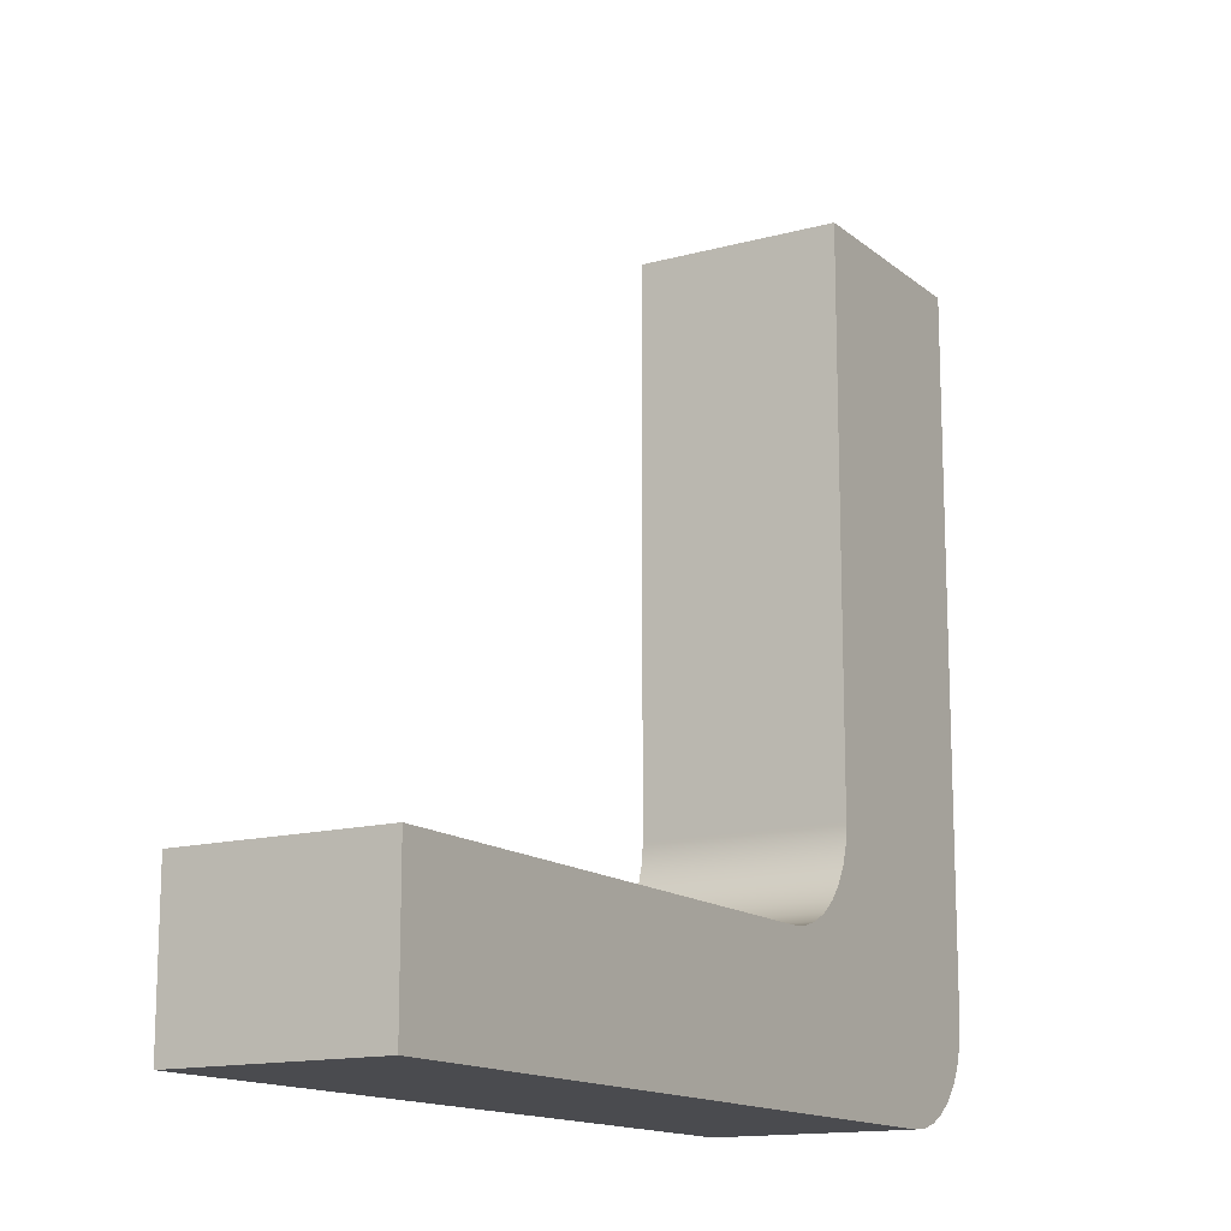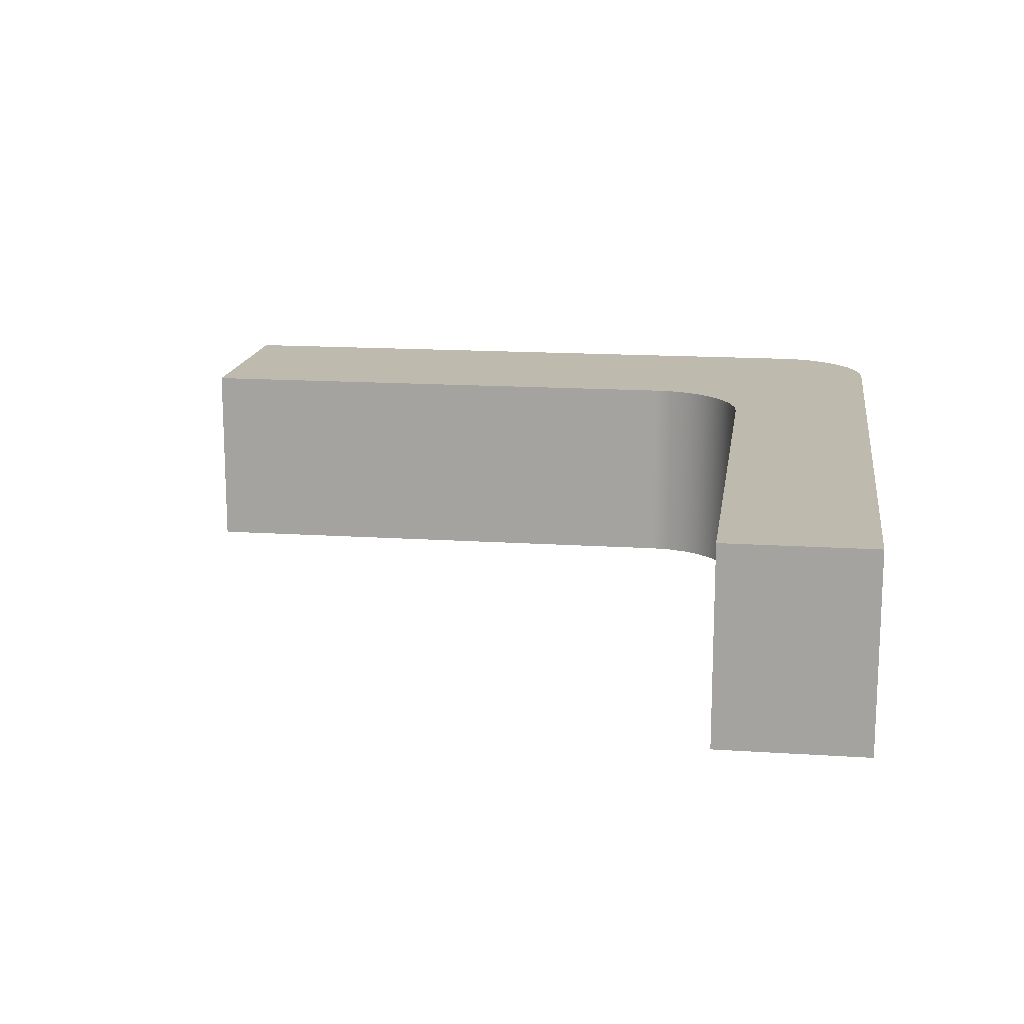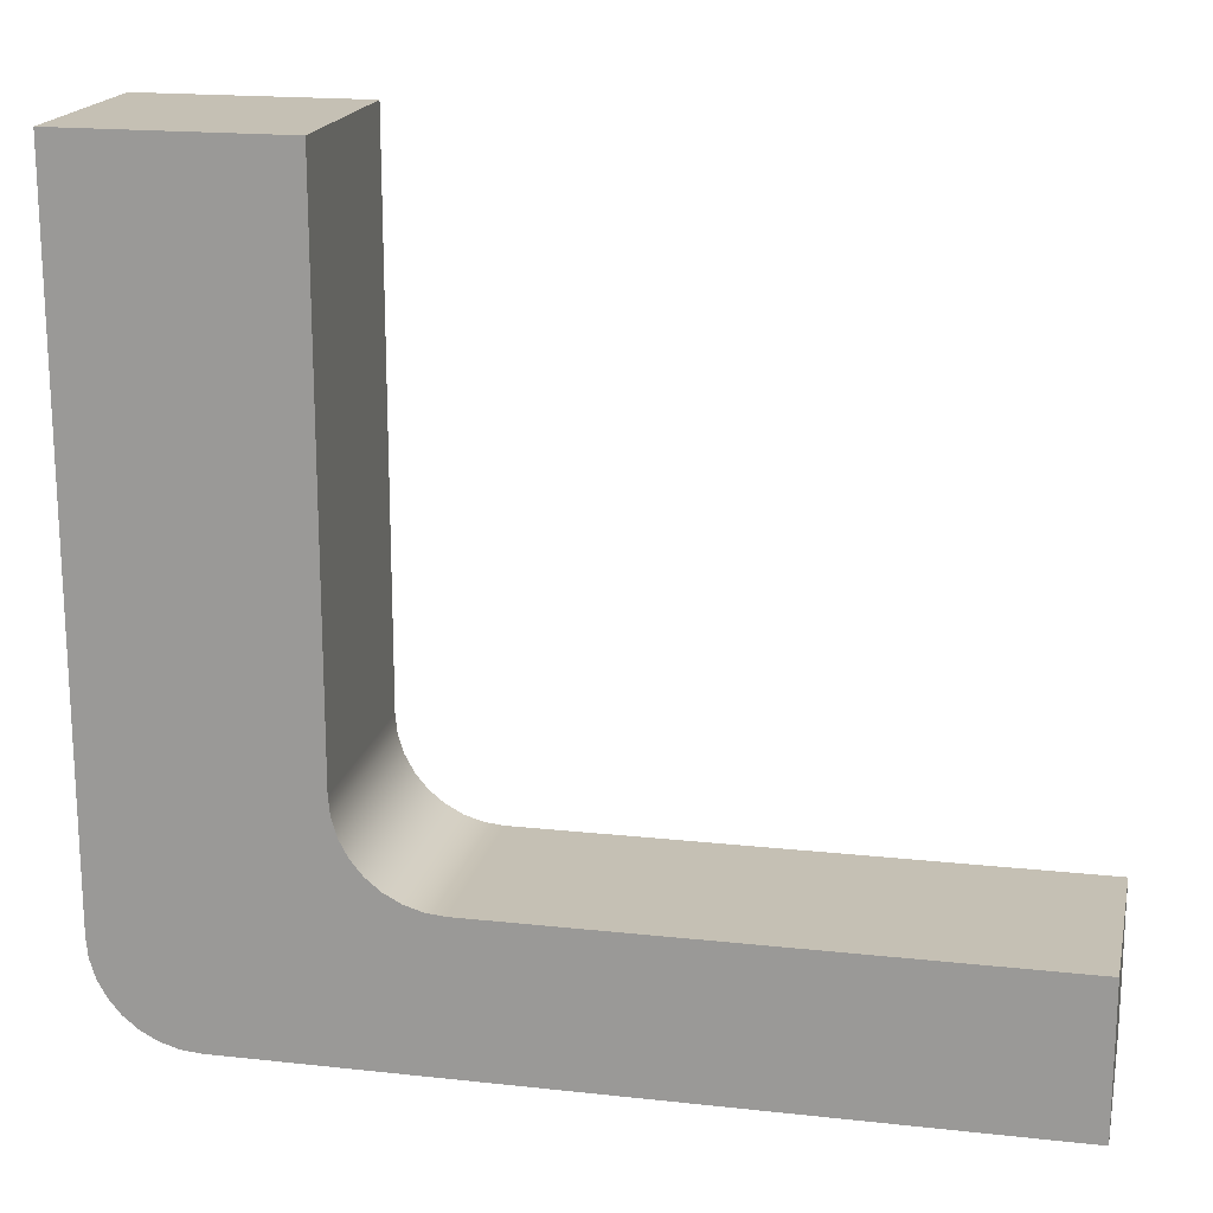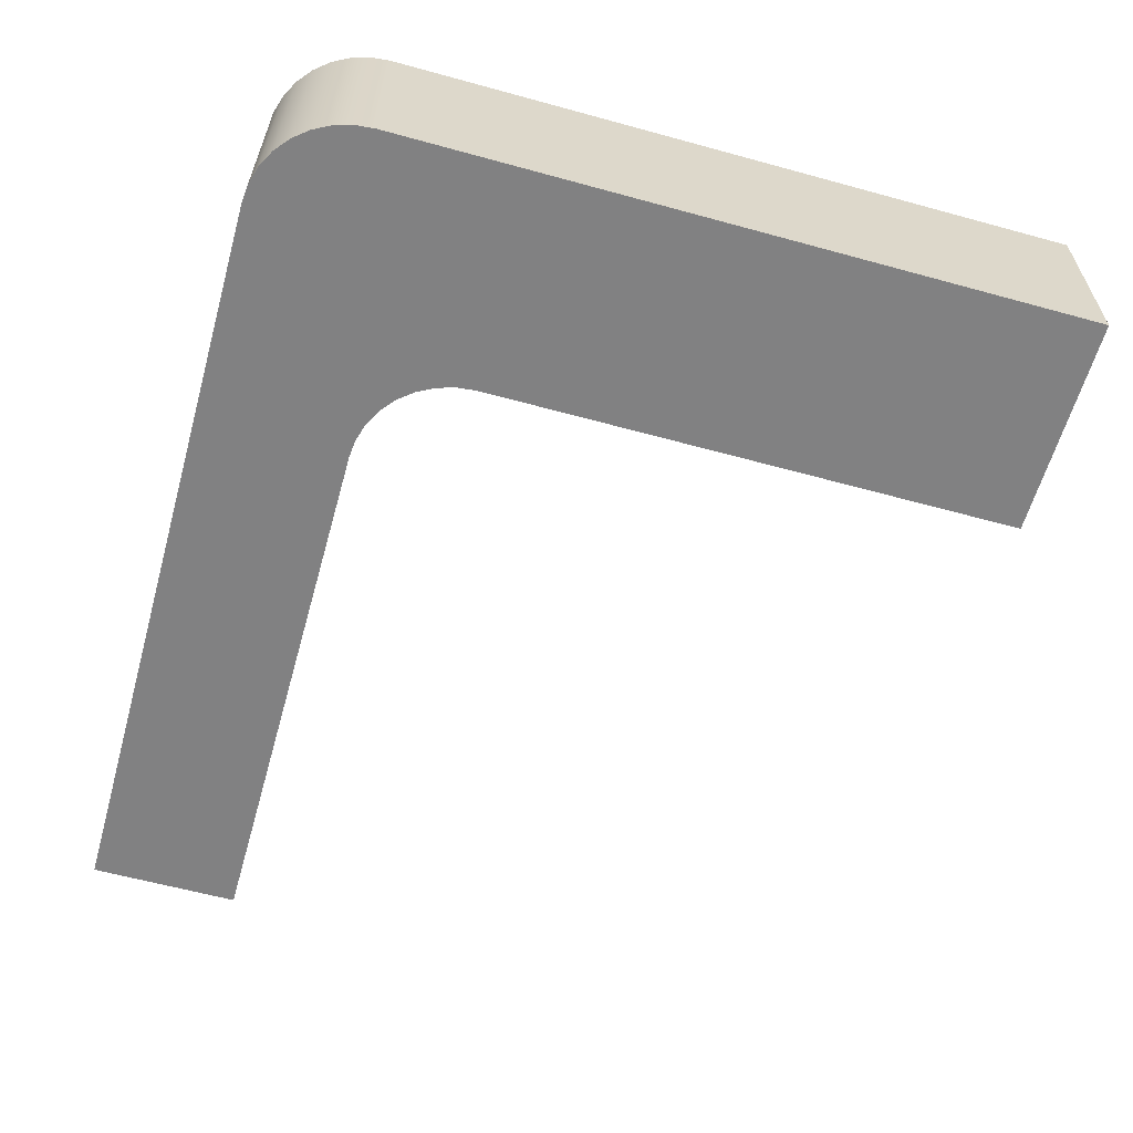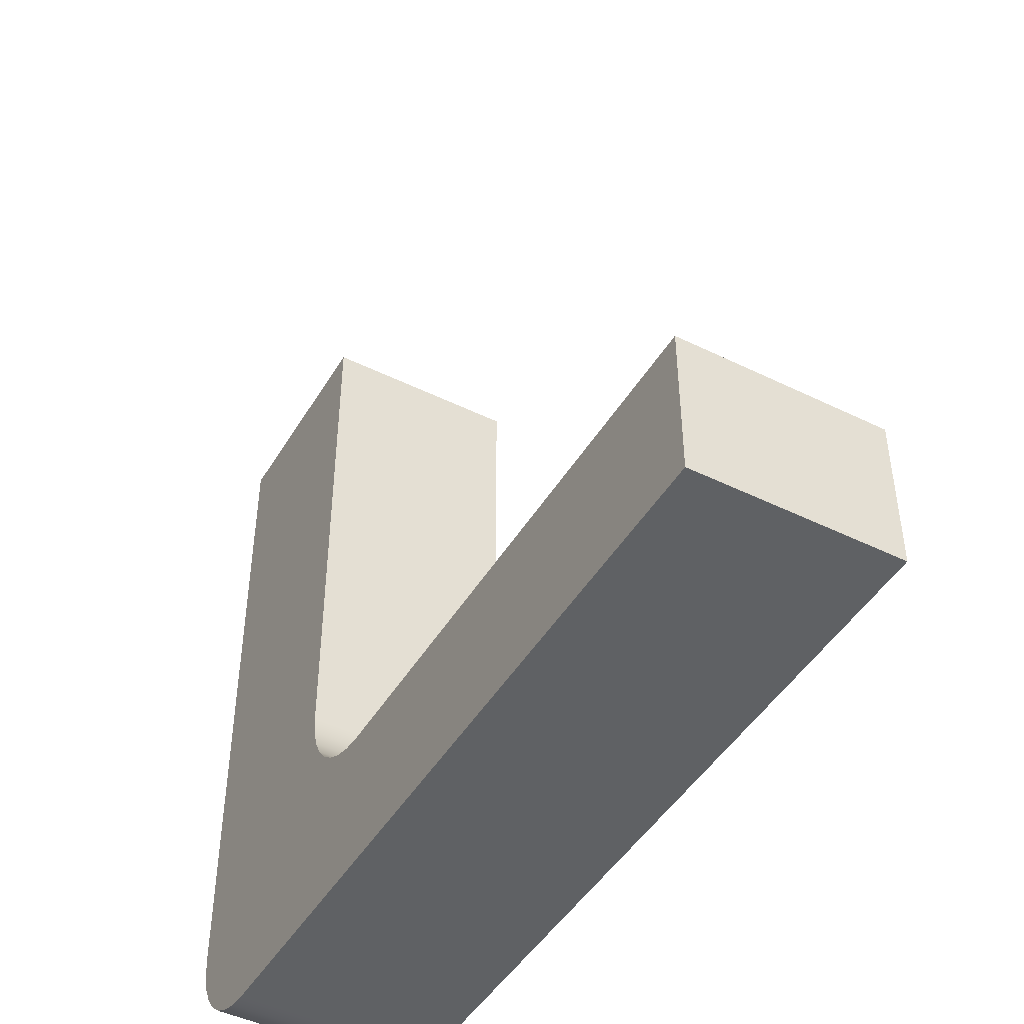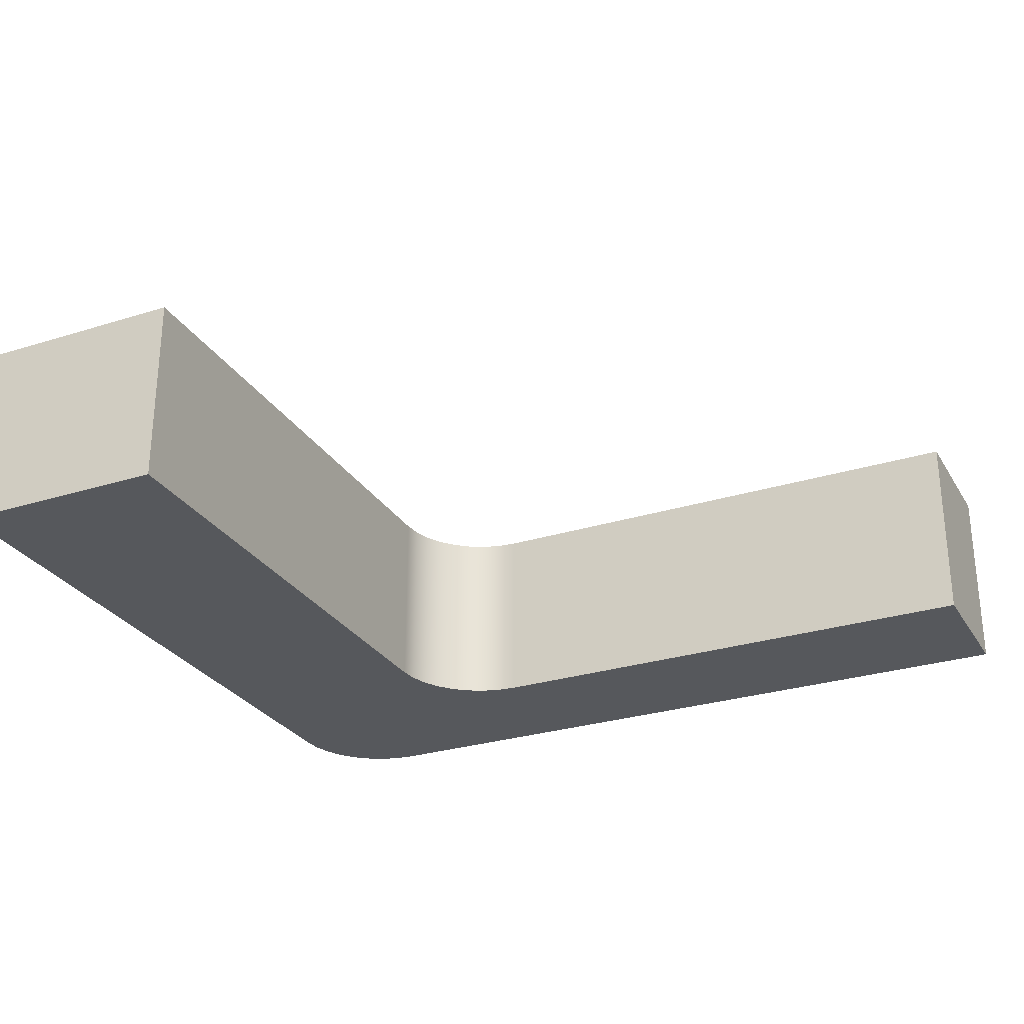
<metadata>
{"format":"obj","ext":"obj","renderer":"f3d","projection":"perspective","resolution":1024,"background":"white","views":[{"elev":-14.3,"azim":120.9,"up":"+Z"},{"elev":15.5,"azim":97.9,"up":"+Y"},{"elev":18.2,"azim":12.0,"up":"+Z"},{"elev":-60.4,"azim":-105.7,"up":"+Y"},{"elev":-46.0,"azim":60.6,"up":"+Z"},{"elev":-28.2,"azim":25.4,"up":"+Y"}]}
</metadata>
<code>
v -0.5 0 -0.4341
v 5 0 -0.4341
v 5 2 -0.4341
v -0.5 2 -0.4341
v -1.5 0 0.5659
v -1.481 0 0.3708
v -1.424 0 0.1832
v -1.331 0 0.01031
v -1.207 0 -0.1412
v -1.056 0 -0.2656
v -0.8827 0 -0.358
v -0.6951 0 -0.4149
v -0.5 0 -0.4341
v -0.5 2 -0.4341
v -0.6951 2 -0.4149
v -0.8827 2 -0.358
v -1.056 2 -0.2656
v -1.207 2 -0.1412
v -1.331 2 0.01031
v -1.424 2 0.1832
v -1.481 2 0.3708
v -1.5 2 0.5659
v -1.5 0 6
v -1.5 0 0.5659
v -1.5 2 0.5659
v -1.5 2 6
v -3.718 0 6
v -1.5 0 6
v -1.5 2 6
v -3.718 2 6
v -3.718 0 -0.9333
v -3.718 0 6
v -3.718 2 6
v -3.718 2 -0.9333
v -2.718 0 -1.933
v -2.913 0 -1.914
v -3.101 0 -1.857
v -3.274 0 -1.765
v -3.425 0 -1.64
v -3.55 0 -1.489
v -3.642 0 -1.316
v -3.699 0 -1.128
v -3.718 0 -0.9333
v -3.718 2 -0.9333
v -3.699 2 -1.128
v -3.642 2 -1.316
v -3.55 2 -1.489
v -3.425 2 -1.64
v -3.274 2 -1.765
v -3.101 2 -1.857
v -2.913 2 -1.914
v -2.718 2 -1.933
v 5 0 -1.933
v -2.718 0 -1.933
v -2.718 2 -1.933
v 5 2 -1.933
v 5 0 -0.4341
v 5 0 -1.933
v 5 2 -1.933
v 5 2 -0.4341
v 5 2 -0.4341
v 5 2 -1.933
v -2.718 2 -1.933
v -2.913 2 -1.914
v -3.101 2 -1.857
v -3.274 2 -1.765
v -3.425 2 -1.64
v -3.55 2 -1.489
v -3.642 2 -1.316
v -3.699 2 -1.128
v -3.718 2 -0.9333
v -3.718 2 6
v -1.5 2 6
v -1.5 2 0.5659
v -1.481 2 0.3708
v -1.424 2 0.1832
v -1.331 2 0.01031
v -1.207 2 -0.1412
v -1.056 2 -0.2656
v -0.8827 2 -0.358
v -0.6951 2 -0.4149
v -0.5 2 -0.4341
v 5 0 -1.933
v 5 0 -0.4341
v -0.5 0 -0.4341
v -0.6951 0 -0.4149
v -0.8827 0 -0.358
v -1.056 0 -0.2656
v -1.207 0 -0.1412
v -1.331 0 0.01031
v -1.424 0 0.1832
v -1.481 0 0.3708
v -1.5 0 0.5659
v -1.5 0 6
v -3.718 0 6
v -3.718 0 -0.9333
v -3.699 0 -1.128
v -3.642 0 -1.316
v -3.55 0 -1.489
v -3.425 0 -1.64
v -3.274 0 -1.765
v -3.101 0 -1.857
v -2.913 0 -1.914
v -2.718 0 -1.933
g f964522c-e313-11ea-ae86-54bf646e7e1f
f 1 2 4
f 4 2 3
g f9647936-e313-11ea-afa7-54bf646e7e1f
f 22 5 21
f 21 5 6
f 21 6 20
f 20 6 7
f 20 7 19
f 19 7 8
f 19 8 18
f 18 8 9
f 18 9 17
f 17 9 10
f 17 10 16
f 16 10 11
f 16 11 15
f 15 11 12
f 15 12 14
f 14 12 13
g f964a042-e313-11ea-a9f3-54bf646e7e1f
f 23 24 26
f 26 24 25
g f964ee5a-e313-11ea-8dcd-54bf646e7e1f
f 27 28 30
f 30 28 29
g f9651570-e313-11ea-91fc-54bf646e7e1f
f 31 32 34
f 34 32 33
g f965639e-e313-11ea-8931-54bf646e7e1f
f 52 35 51
f 51 35 36
f 51 36 50
f 50 36 37
f 50 37 49
f 49 37 38
f 49 38 48
f 48 38 39
f 48 39 47
f 47 39 40
f 47 40 46
f 46 40 41
f 46 41 45
f 45 41 42
f 45 42 44
f 44 42 43
g f9658aa8-e313-11ea-b2f6-54bf646e7e1f
f 53 54 56
f 56 54 55
g f965d8c0-e313-11ea-a770-54bf646e7e1f
f 57 58 60
f 60 58 59
g f96626dc-e313-11ea-ada8-54bf646e7e1f
f 61 62 82
f 82 62 63
f 82 63 81
f 81 63 80
f 80 63 79
f 79 63 78
f 78 63 77
f 77 63 71
f 77 71 76
f 76 71 75
f 75 71 74
f 74 71 72
f 74 72 73
f 64 65 63
f 63 65 66
f 63 66 67
f 67 68 63
f 63 68 69
f 63 69 70
f 70 71 63
g f9669bf4-e313-11ea-ba9a-54bf646e7e1f
f 84 85 83
f 83 85 104
f 104 85 86
f 104 86 87
f 87 88 104
f 104 88 89
f 104 89 90
f 104 90 96
f 96 90 91
f 96 91 92
f 92 93 96
f 96 93 95
f 95 93 94
f 96 97 104
f 104 97 98
f 104 98 99
f 99 100 104
f 104 100 101
f 104 101 102
f 102 103 104

</code>
